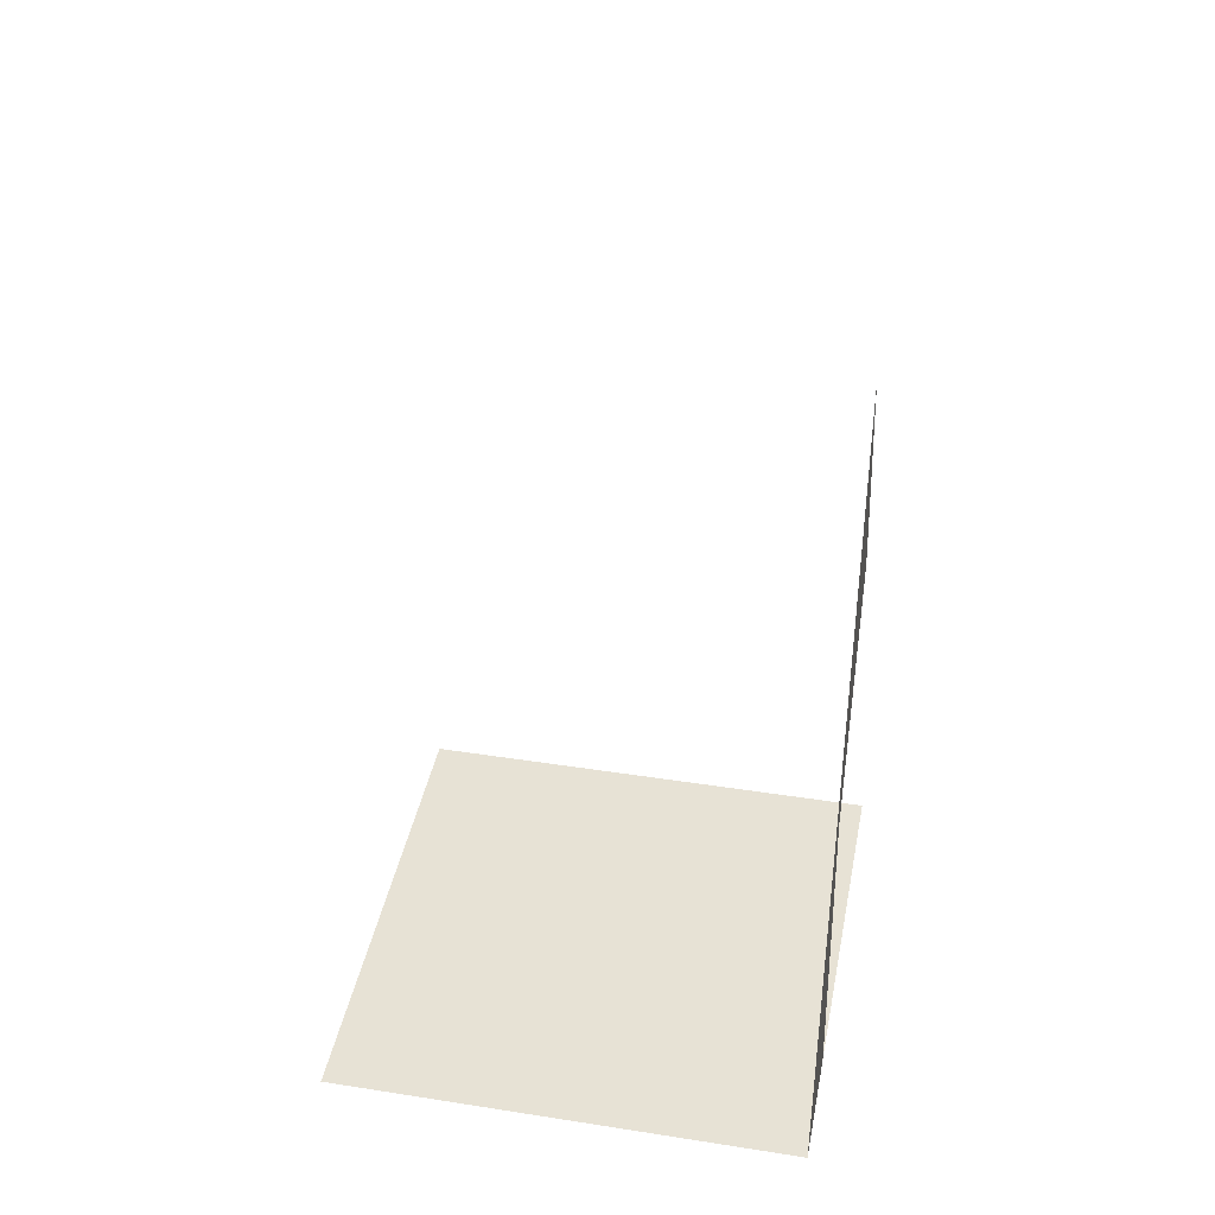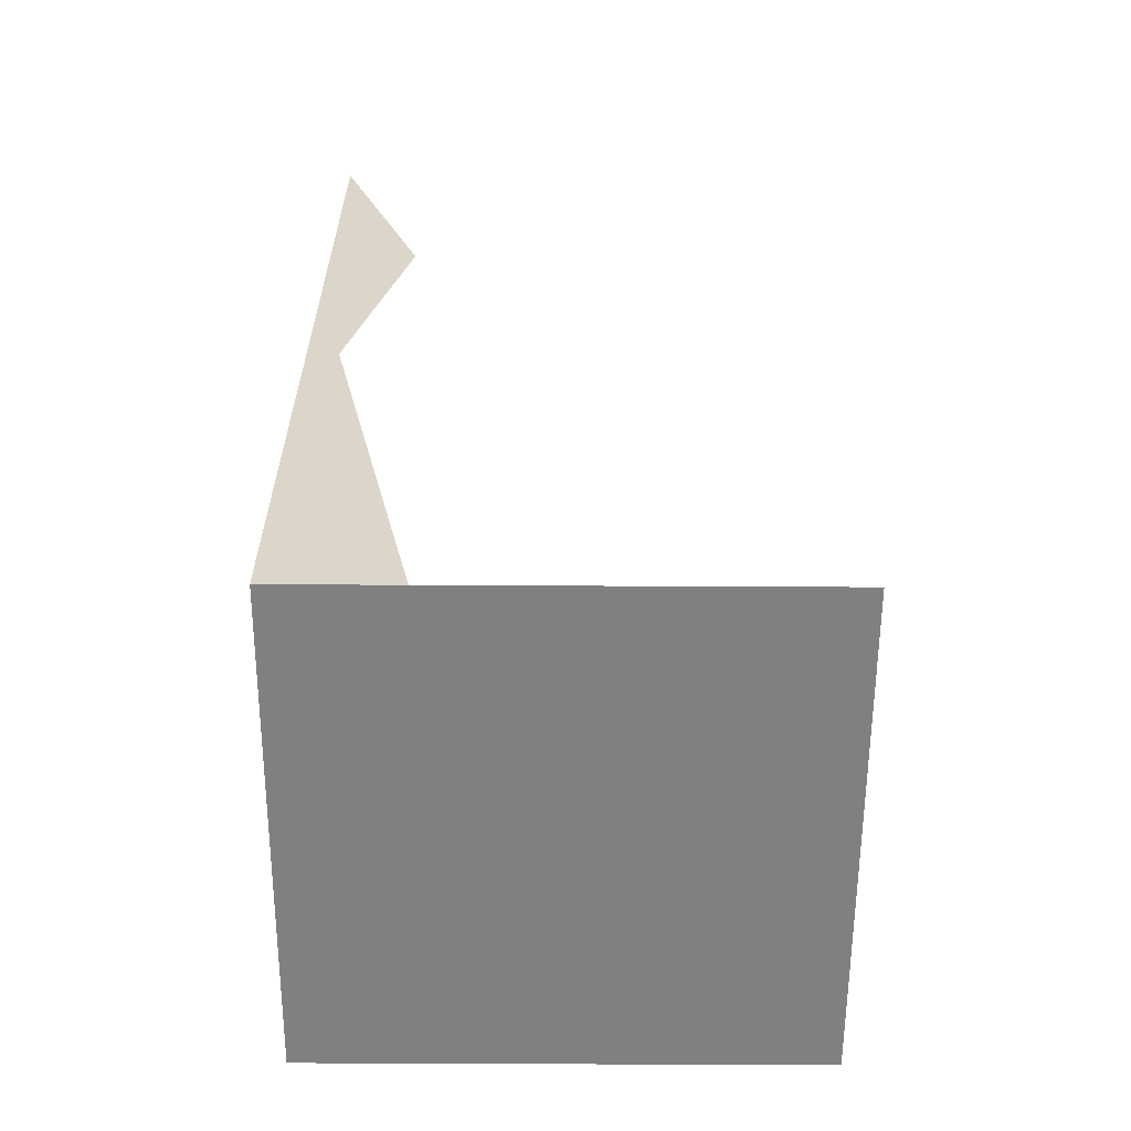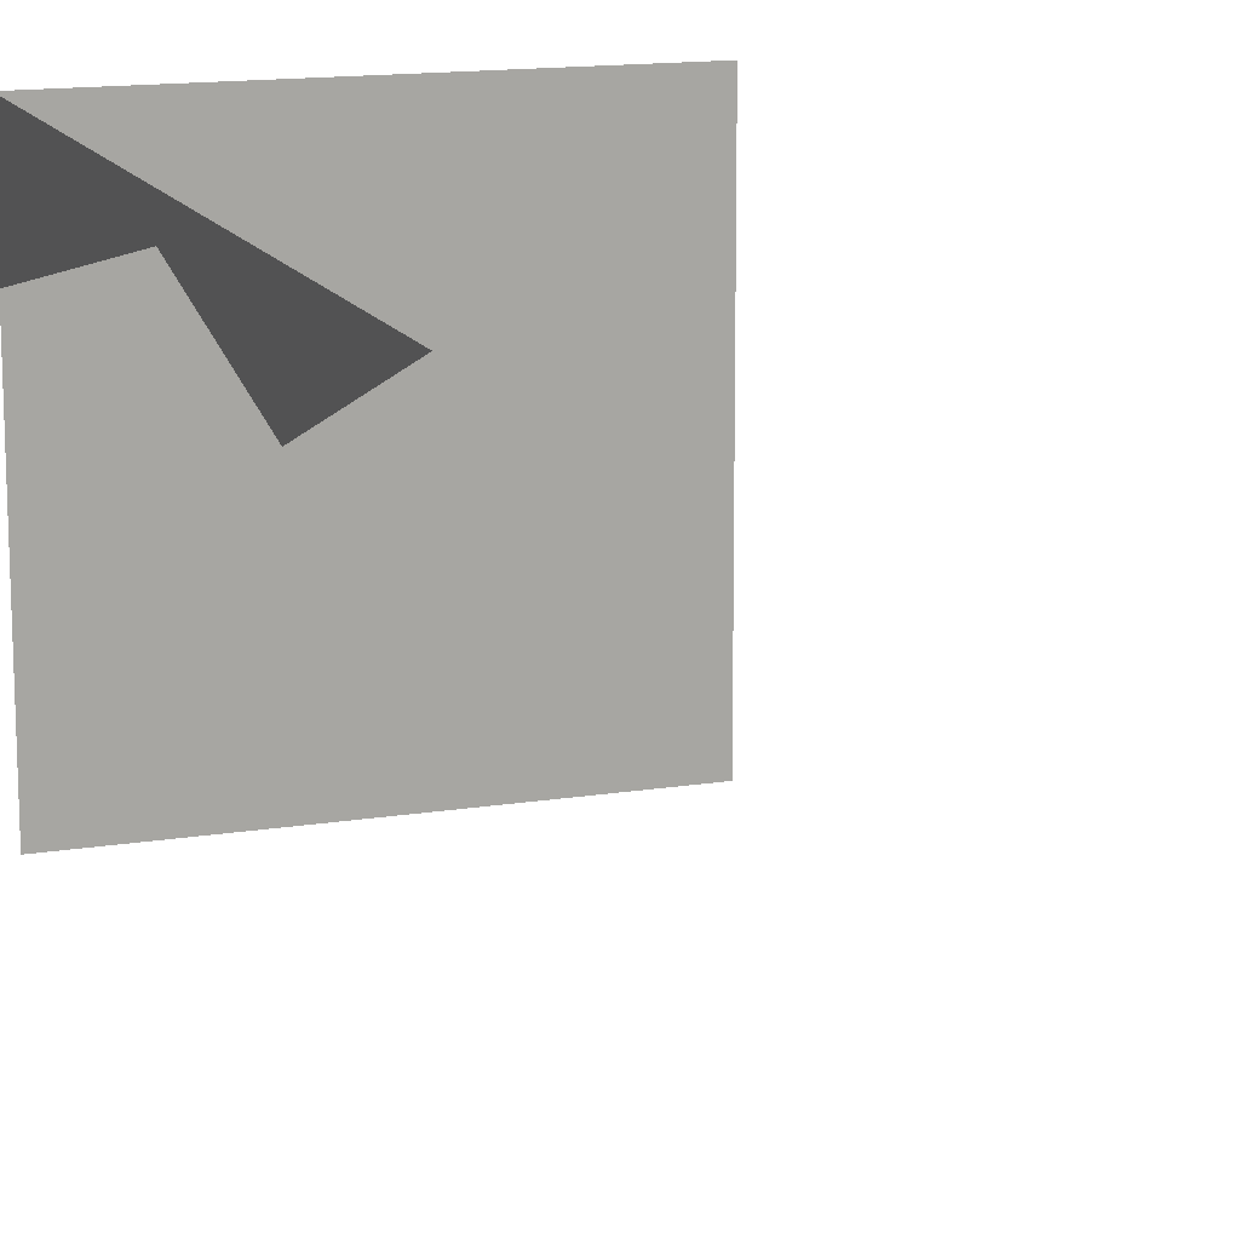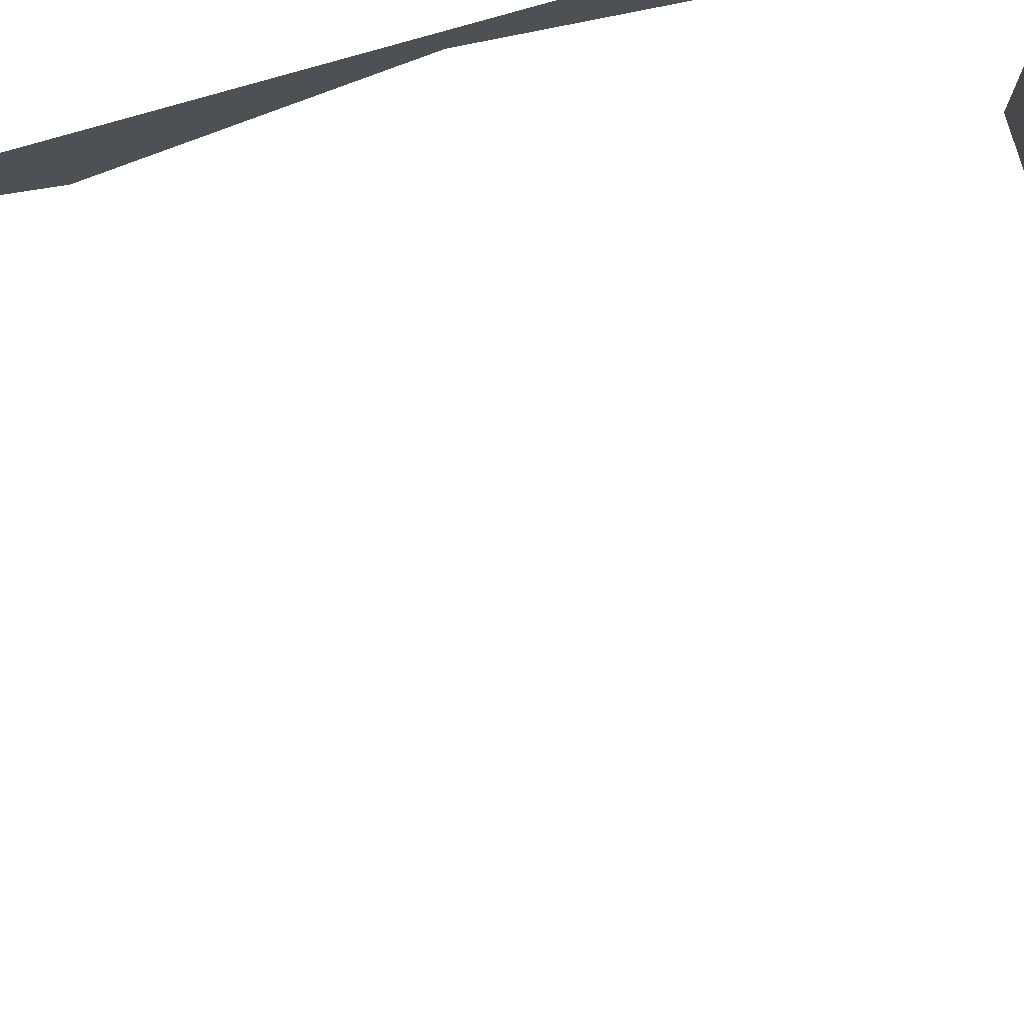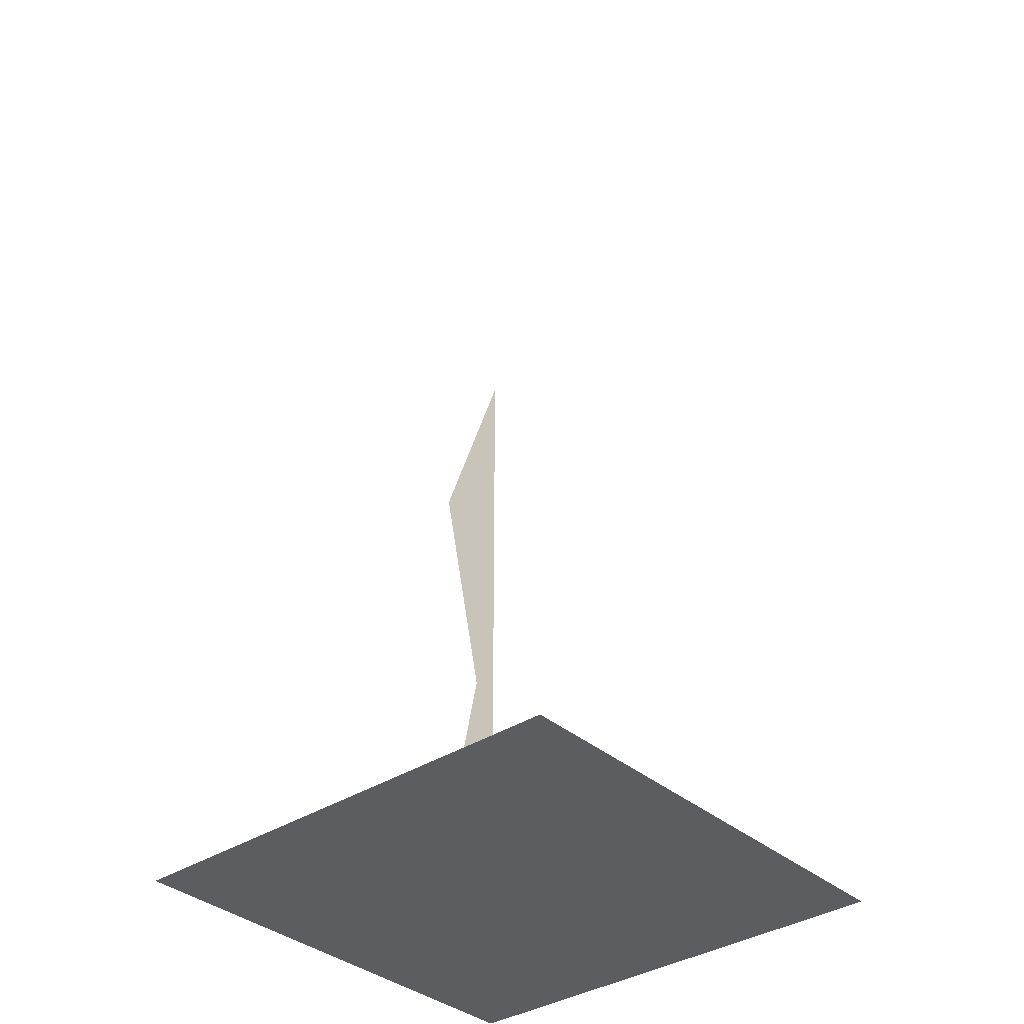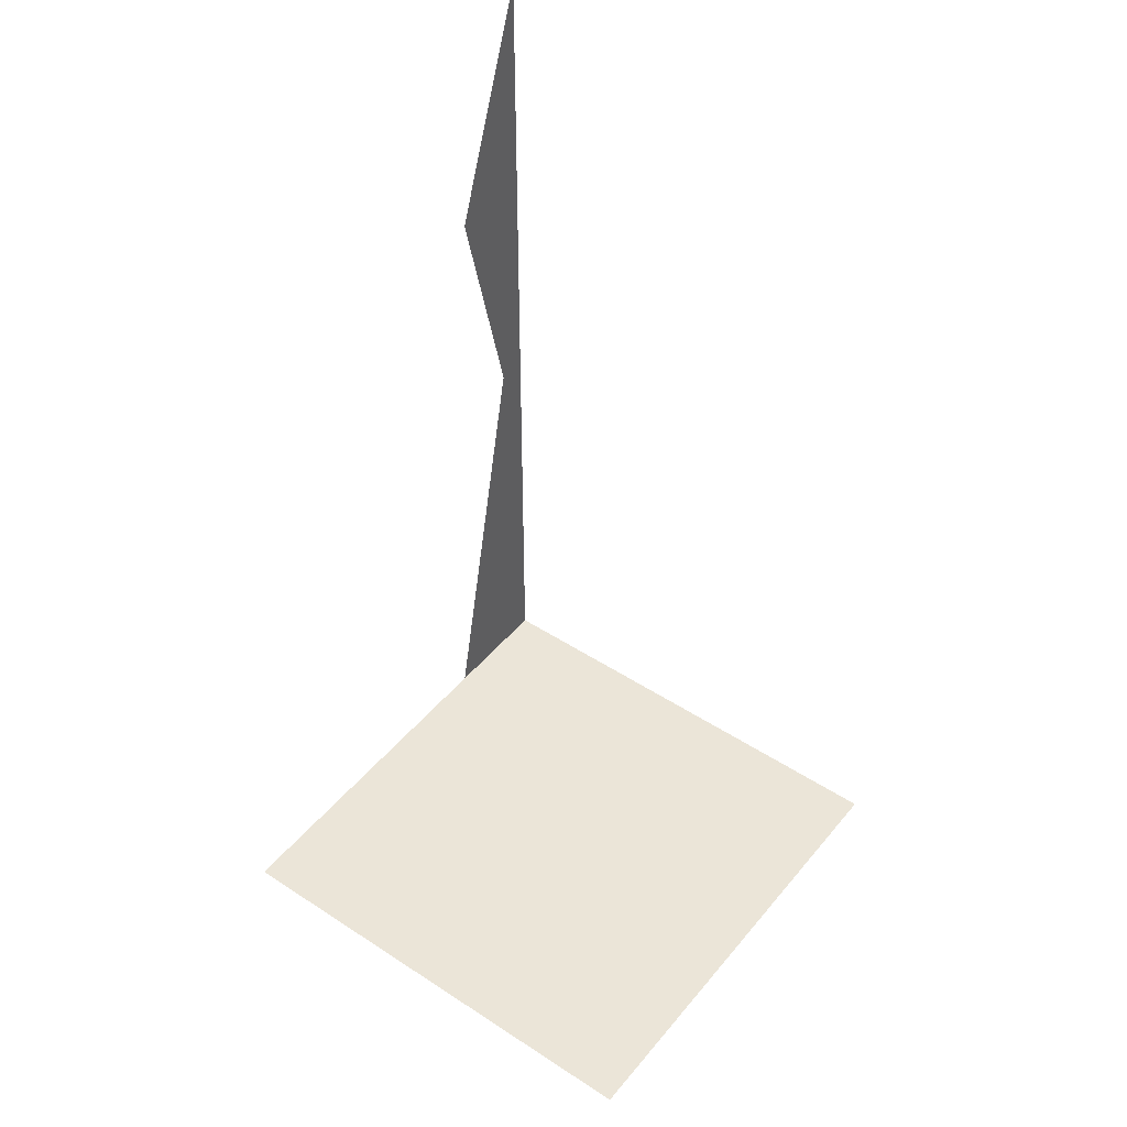
<metadata>
{"format":"obj","ext":"obj","renderer":"f3d","projection":"perspective","resolution":1024,"background":"white","views":[{"elev":40.3,"azim":10.9,"up":"+Y"},{"elev":-60.1,"azim":89.7,"up":"+Y"},{"elev":14.4,"azim":160.3,"up":"+Z"},{"elev":77.5,"azim":-106.2,"up":"+Z"},{"elev":-35.7,"azim":-138.9,"up":"+Y"},{"elev":45.9,"azim":-143.1,"up":"+Y"}]}
</metadata>
<code>
v 0.5 -1.875 0.5
v -0.5 -1.875 0.5
v -0.5 -1.875 -0.5
v 0.5 -1.875 0.25
v 0.5 -1 0.4375
v 0.5 -0.007812 0.5
v 0.5 -0.5 0.3203
v 0.5 -1.875 -0.5
f 1 2 3
f 1 3 4
f 1 4 5
f 1 5 6
f 6 5 7
f 8 4 3

</code>
